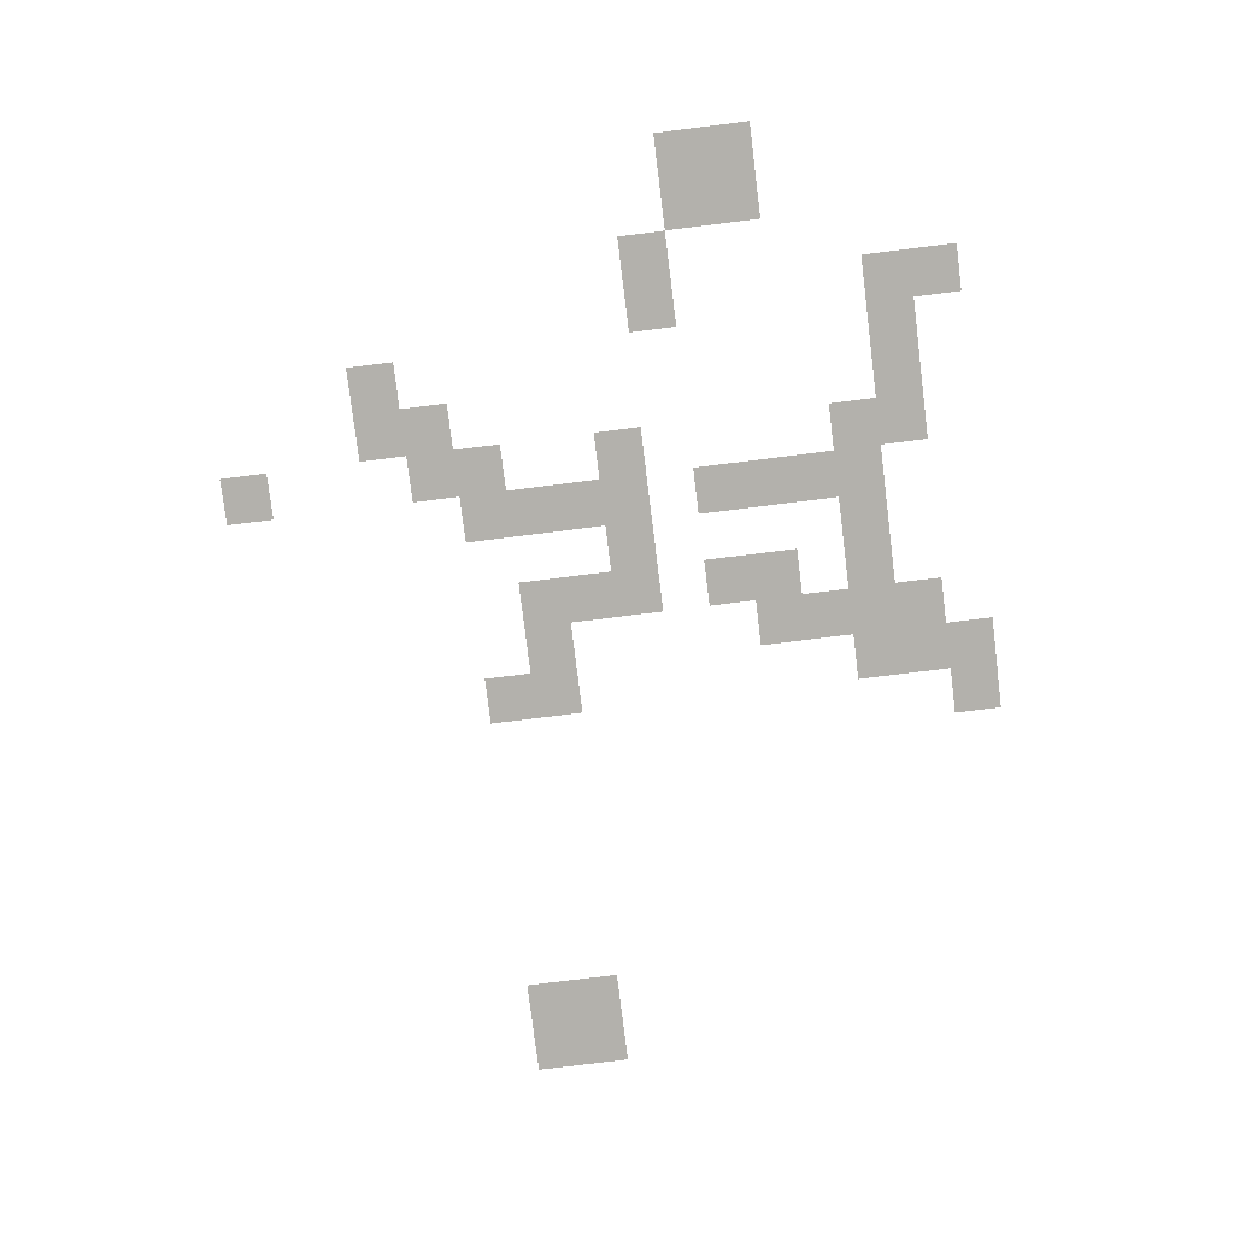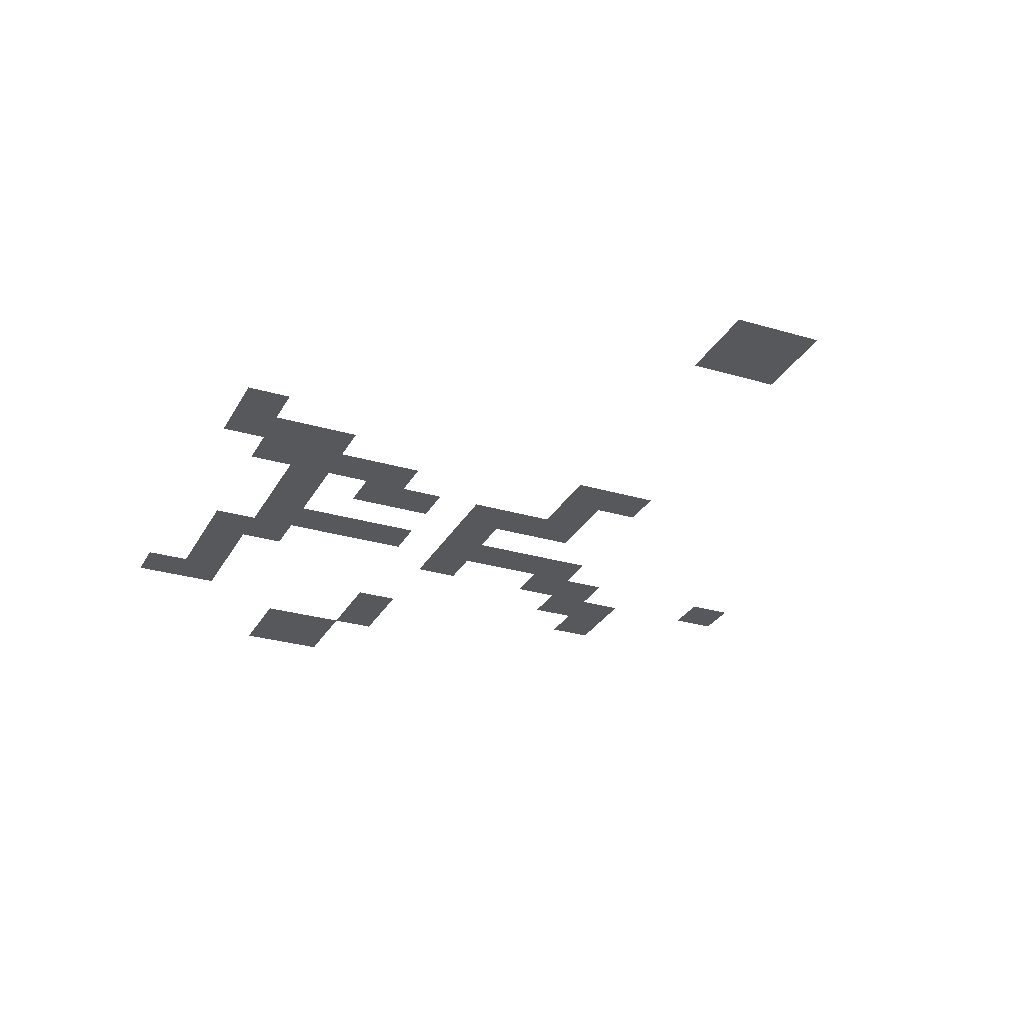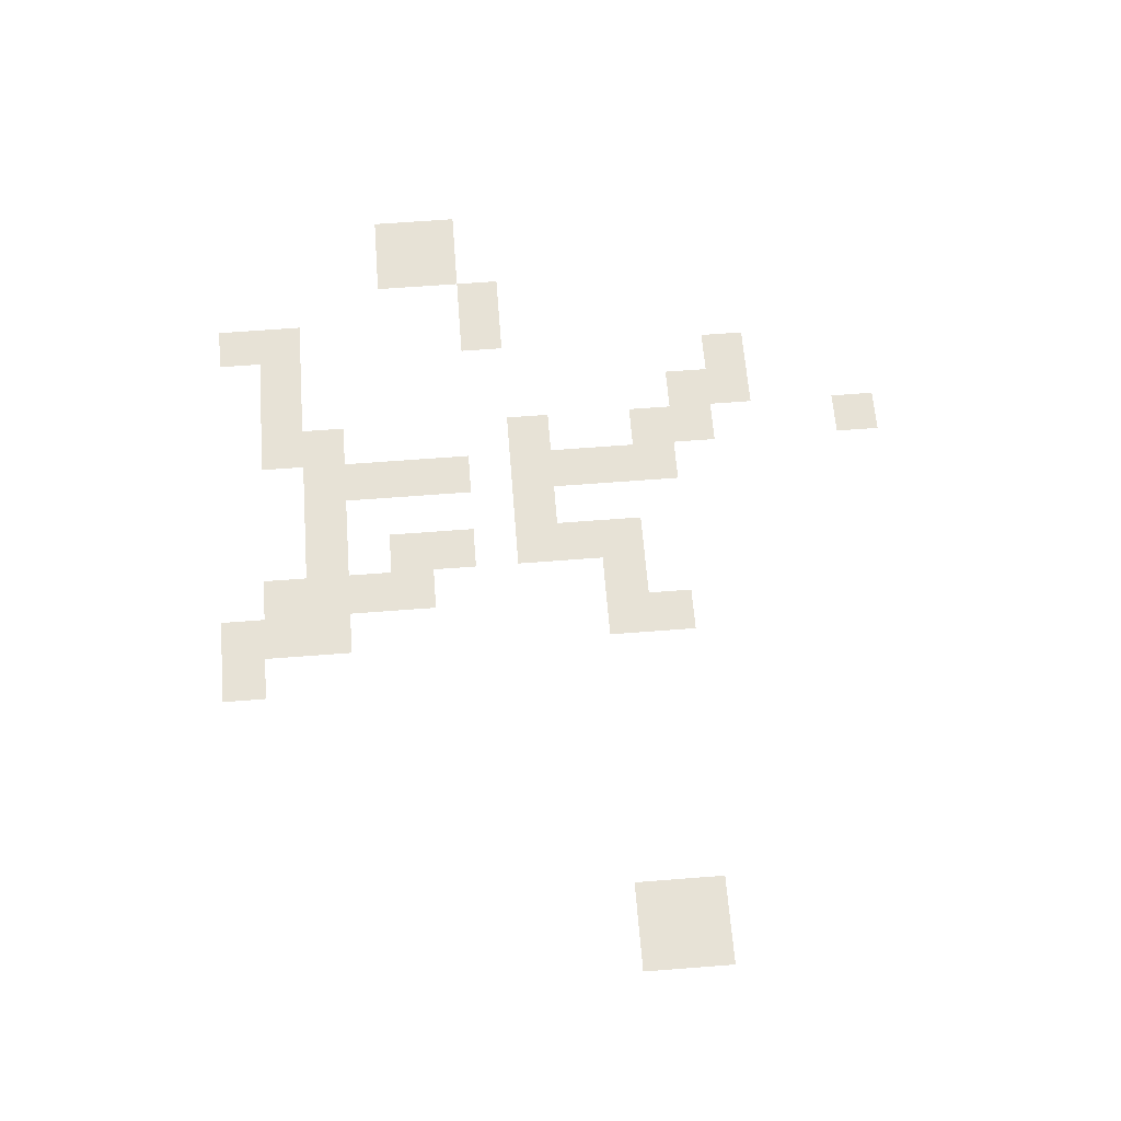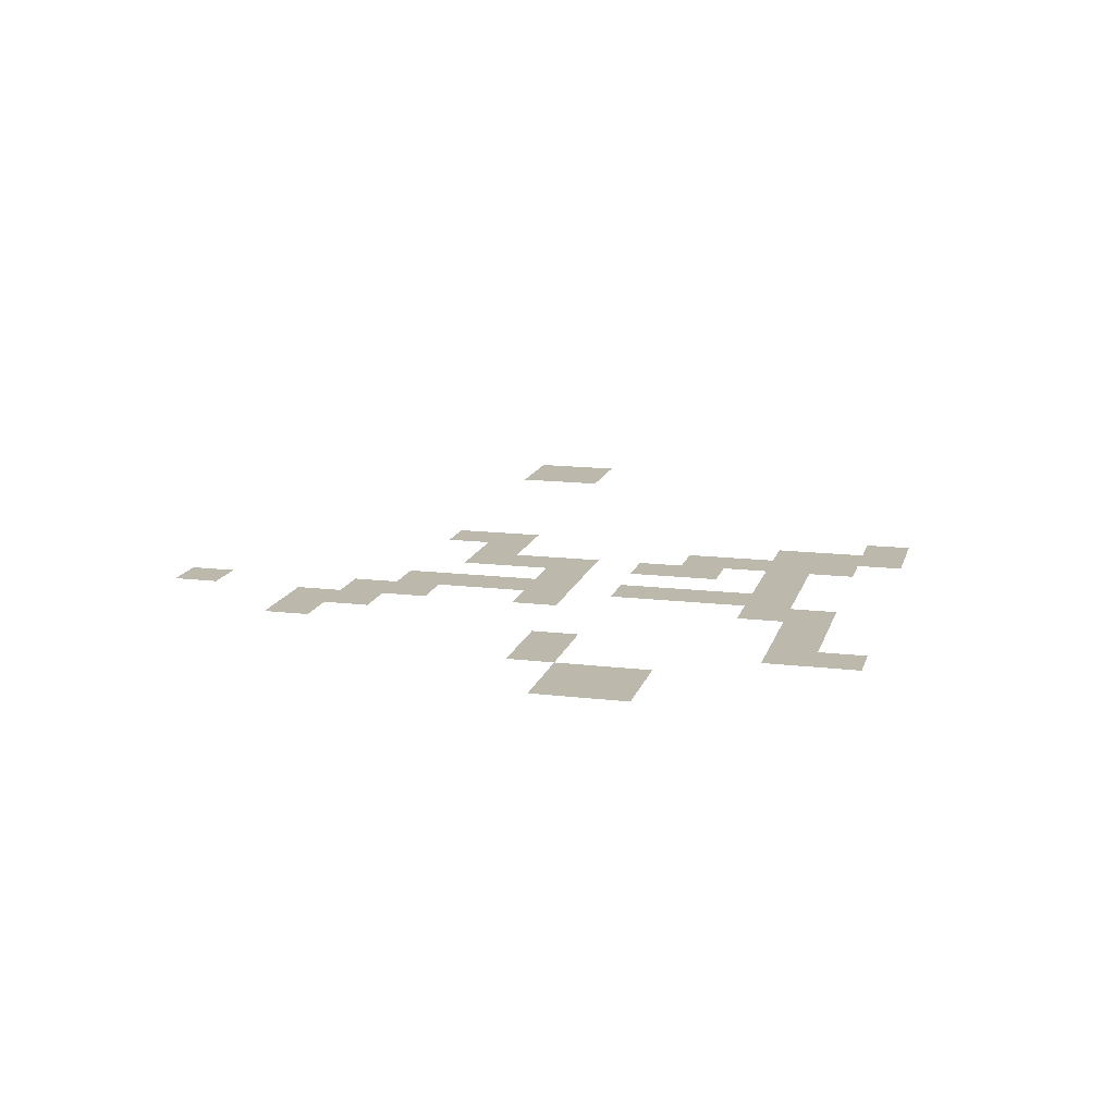
<metadata>
{"format":"obj","ext":"obj","renderer":"f3d","projection":"perspective","resolution":1024,"background":"white","views":[{"elev":-79.1,"azim":-82.9,"up":"+Z"},{"elev":-28.8,"azim":66.1,"up":"+Z"},{"elev":63.5,"azim":85.5,"up":"+Z"},{"elev":14.7,"azim":-75.5,"up":"+Z"}]}
</metadata>
<code>
v -1024 -384 0
v -1056 -384 0
v -1056 -352 0
v -1024 -352 0
v -1056 -480 0
v -1088 -480 0
v -1088 -448 0
v -1056 -448 0
v -1088 -480 0
v -1120 -480 0
v -1120 -448 0
v -1088 -448 0
v -1024 -512 0
v -1056 -512 0
v -1056 -480 0
v -1024 -480 0
v -1056 -512 0
v -1088 -512 0
v -1088 -480 0
v -1056 -480 0
v -608 -544 0
v -640 -544 0
v -640 -512 0
v -608 -512 0
v -640 -544 0
v -672 -544 0
v -672 -512 0
v -640 -512 0
v -864 -544 0
v -896 -544 0
v -896 -512 0
v -864 -512 0
v -992 -544 0
v -1024 -544 0
v -1024 -512 0
v -992 -512 0
v -1024 -544 0
v -1056 -544 0
v -1056 -512 0
v -1024 -512 0
v -608 -576 0
v -640 -576 0
v -640 -544 0
v -608 -544 0
v -640 -576 0
v -672 -576 0
v -672 -544 0
v -640 -544 0
v -864 -576 0
v -896 -576 0
v -896 -544 0
v -864 -544 0
v -896 -576 0
v -928 -576 0
v -928 -544 0
v -896 -544 0
v -928 -576 0
v -960 -576 0
v -960 -544 0
v -928 -544 0
v -992 -576 0
v -1024 -576 0
v -1024 -544 0
v -992 -544 0
v -928 -608 0
v -960 -608 0
v -960 -576 0
v -928 -576 0
v -992 -608 0
v -1024 -608 0
v -1024 -576 0
v -992 -576 0
v -928 -640 0
v -960 -640 0
v -960 -608 0
v -928 -608 0
v -960 -640 0
v -992 -640 0
v -992 -608 0
v -960 -608 0
v -992 -640 0
v -1024 -640 0
v -1024 -608 0
v -992 -608 0
v -1024 -640 0
v -1056 -640 0
v -1056 -608 0
v -1024 -608 0
v -1120 -672 0
v -1152 -672 0
v -1152 -640 0
v -1120 -640 0
v -1152 -672 0
v -1184 -672 0
v -1184 -640 0
v -1152 -640 0
v -928 -704 0
v -960 -704 0
v -960 -672 0
v -928 -672 0
v -992 -704 0
v -1024 -704 0
v -1024 -672 0
v -992 -672 0
v -1184 -704 0
v -1216 -704 0
v -1216 -672 0
v -1184 -672 0
v -1216 -704 0
v -1248 -704 0
v -1248 -672 0
v -1216 -672 0
v -896 -736 0
v -928 -736 0
v -928 -704 0
v -896 -704 0
v -928 -736 0
v -960 -736 0
v -960 -704 0
v -928 -704 0
v -992 -736 0
v -1024 -736 0
v -1024 -704 0
v -992 -704 0
v -1184 -736 0
v -1216 -736 0
v -1216 -704 0
v -1184 -704 0
v -1216 -736 0
v -1248 -736 0
v -1248 -704 0
v -1216 -704 0
v -896 -768 0
v -928 -768 0
v -928 -736 0
v -896 -736 0
v -992 -768 0
v -1024 -768 0
v -1024 -736 0
v -992 -736 0
v -864 -800 0
v -896 -800 0
v -896 -768 0
v -864 -768 0
v -896 -800 0
v -928 -800 0
v -928 -768 0
v -896 -768 0
v -928 -800 0
v -960 -800 0
v -960 -768 0
v -928 -768 0
v -960 -800 0
v -992 -800 0
v -992 -768 0
v -960 -768 0
v -992 -800 0
v -1024 -800 0
v -1024 -768 0
v -992 -768 0
v -1024 -800 0
v -1056 -800 0
v -1056 -768 0
v -1024 -768 0
v -864 -832 0
v -896 -832 0
v -896 -800 0
v -864 -800 0
v -896 -832 0
v -928 -832 0
v -928 -800 0
v -896 -800 0
v -1024 -832 0
v -1056 -832 0
v -1056 -800 0
v -1024 -800 0
v -1056 -832 0
v -1088 -832 0
v -1088 -800 0
v -1056 -800 0
v -1088 -832 0
v -1120 -832 0
v -1120 -800 0
v -1088 -800 0
v -1120 -832 0
v -1152 -832 0
v -1152 -800 0
v -1120 -800 0
v -832 -864 0
v -864 -864 0
v -864 -832 0
v -832 -832 0
v -864 -864 0
v -896 -864 0
v -896 -832 0
v -864 -832 0
v -1120 -864 0
v -1152 -864 0
v -1152 -832 0
v -1120 -832 0
g world_map_1_mesh_0002
f 1 2 3 4
f 5 6 7 8
f 9 10 11 12
f 13 14 15 16
f 17 18 19 20
f 21 22 23 24
f 25 26 27 28
f 29 30 31 32
f 33 34 35 36
f 37 38 39 40
f 41 42 43 44
f 45 46 47 48
f 49 50 51 52
f 53 54 55 56
f 57 58 59 60
f 61 62 63 64
f 65 66 67 68
f 69 70 71 72
f 73 74 75 76
f 77 78 79 80
f 81 82 83 84
f 85 86 87 88
f 89 90 91 92
f 93 94 95 96
f 97 98 99 100
f 101 102 103 104
f 105 106 107 108
f 109 110 111 112
f 113 114 115 116
f 117 118 119 120
f 121 122 123 124
f 125 126 127 128
f 129 130 131 132
f 133 134 135 136
f 137 138 139 140
f 141 142 143 144
f 145 146 147 148
f 149 150 151 152
f 153 154 155 156
f 157 158 159 160
f 161 162 163 164
f 165 166 167 168
f 169 170 171 172
f 173 174 175 176
f 177 178 179 180
f 181 182 183 184
f 185 186 187 188
f 189 190 191 192
f 193 194 195 196
f 197 198 199 200

</code>
